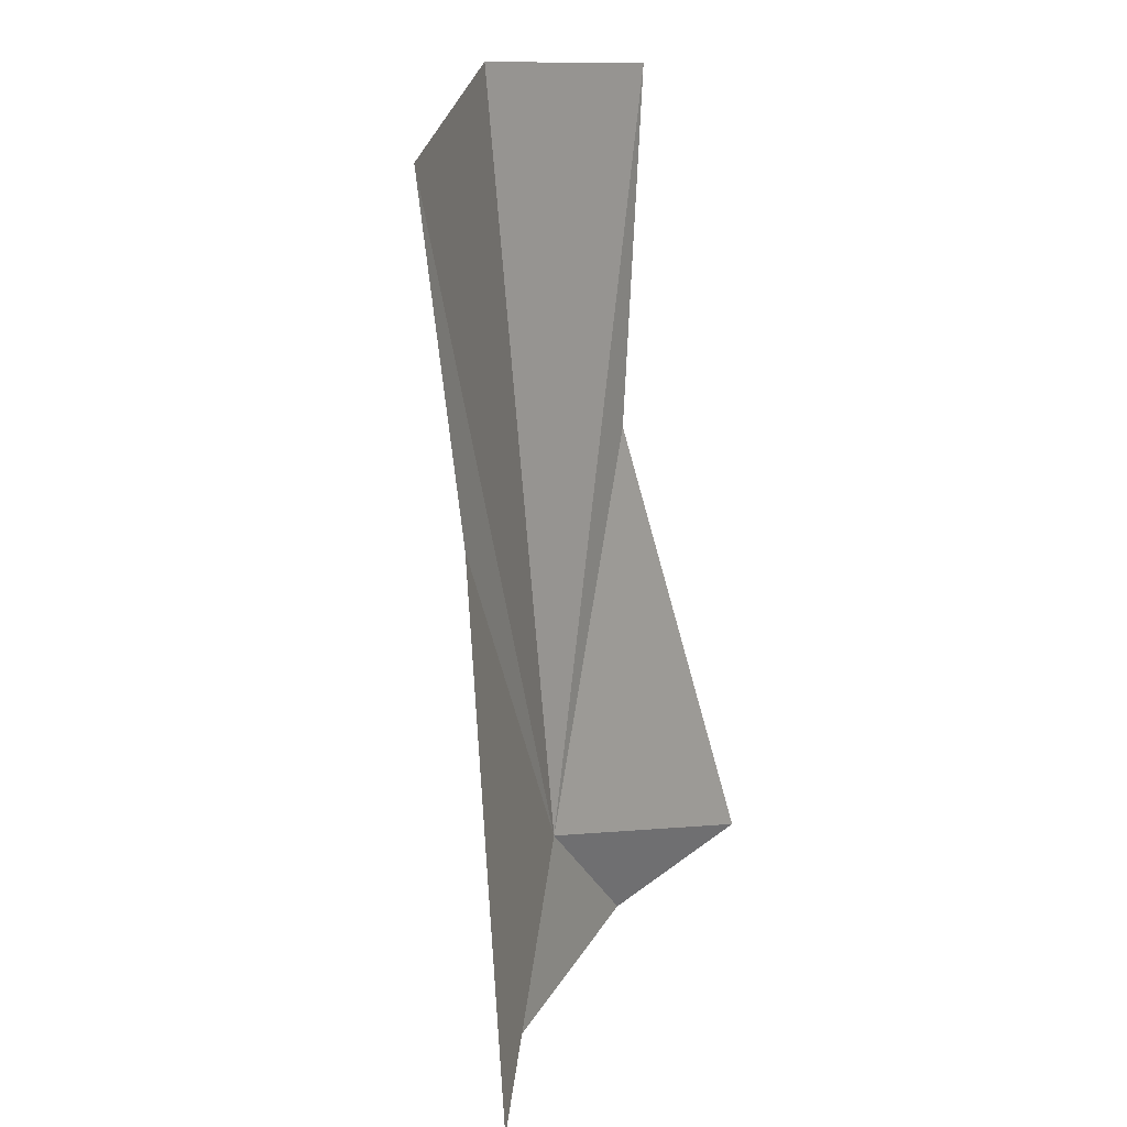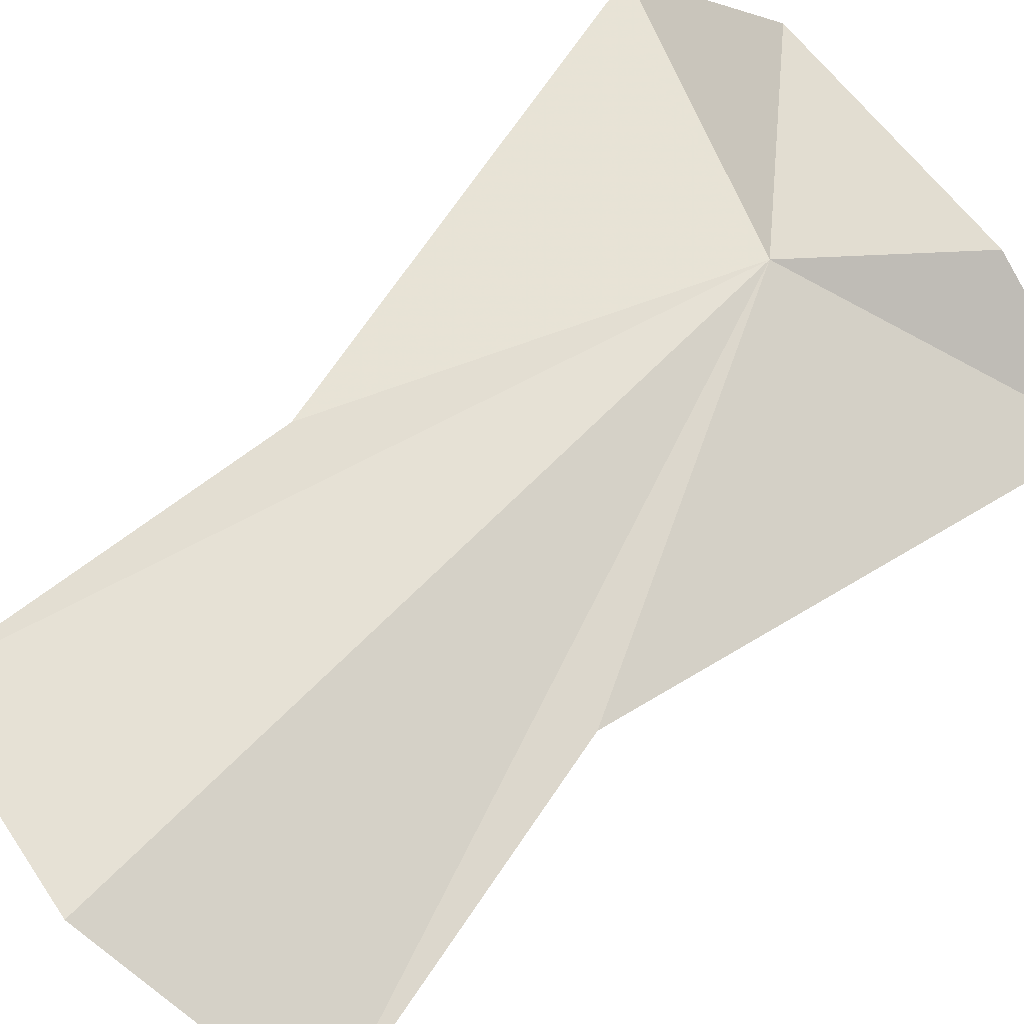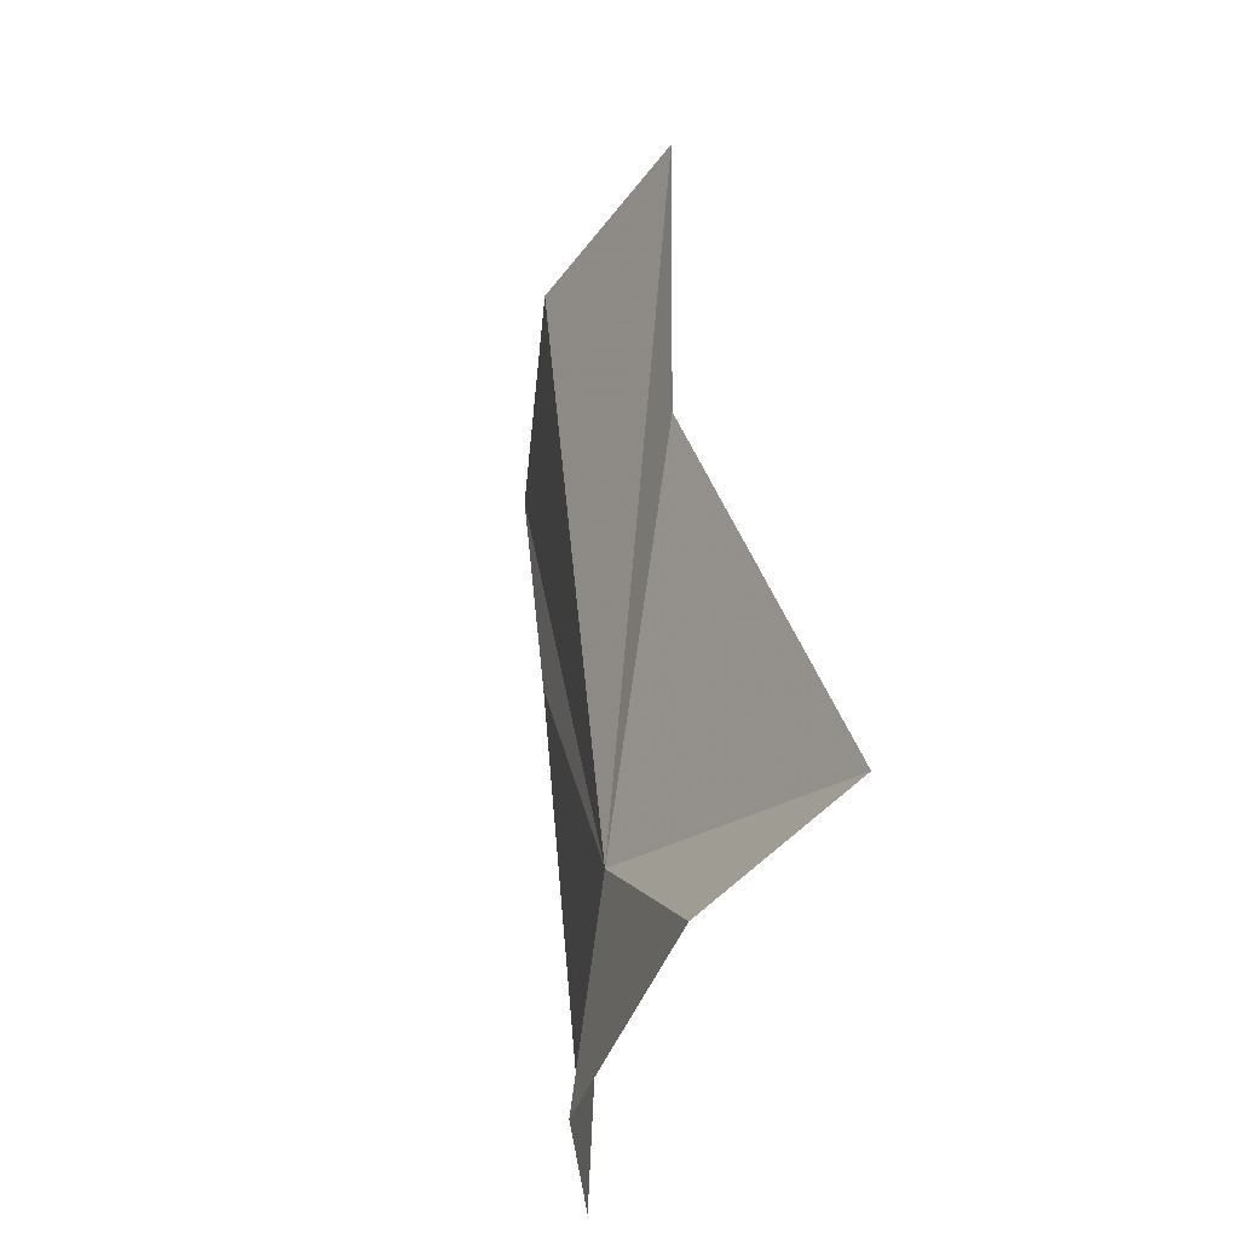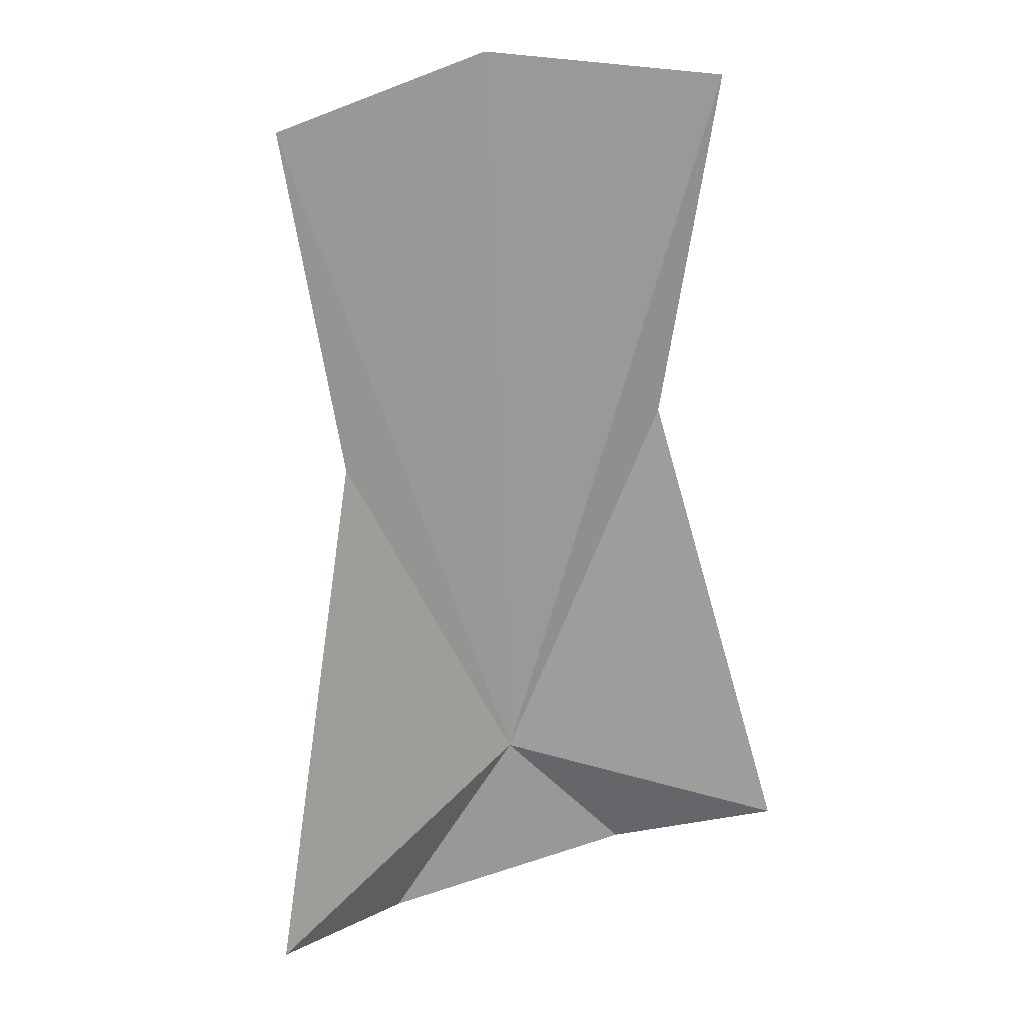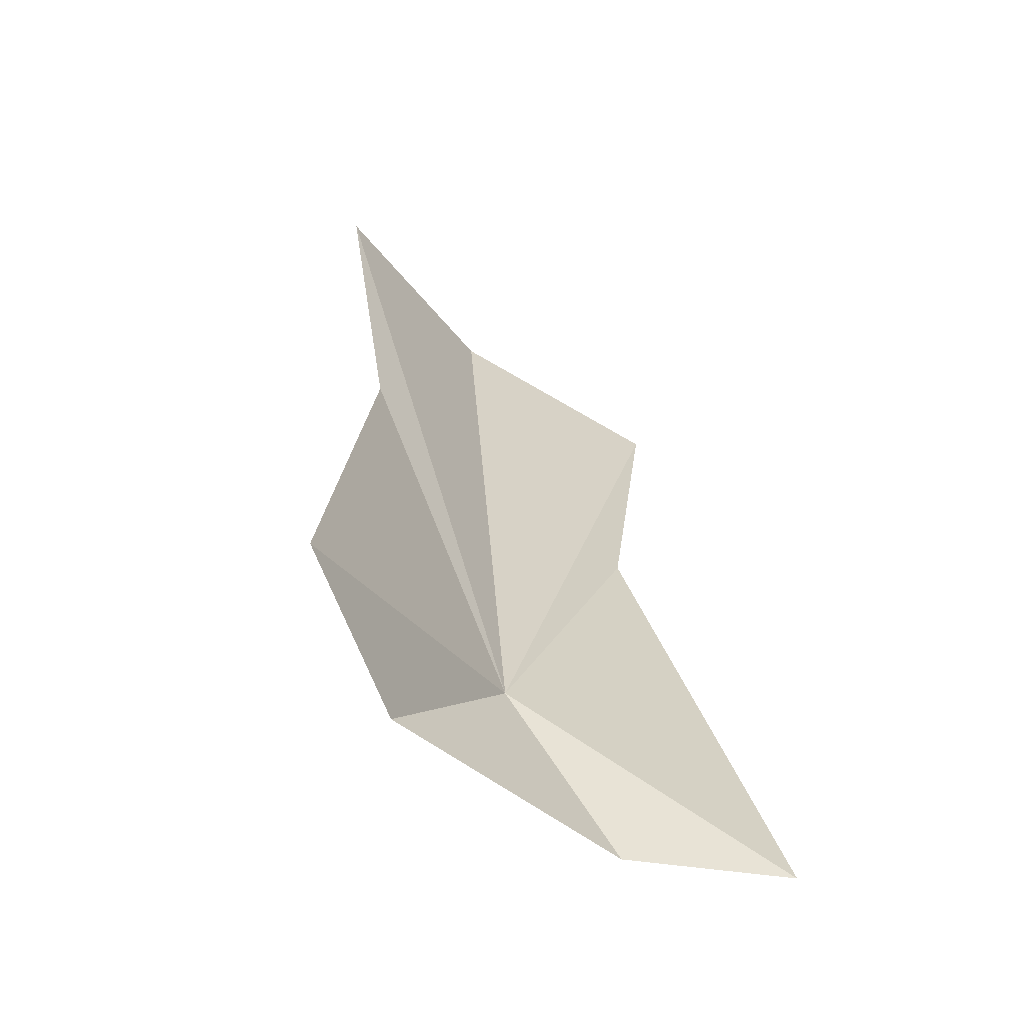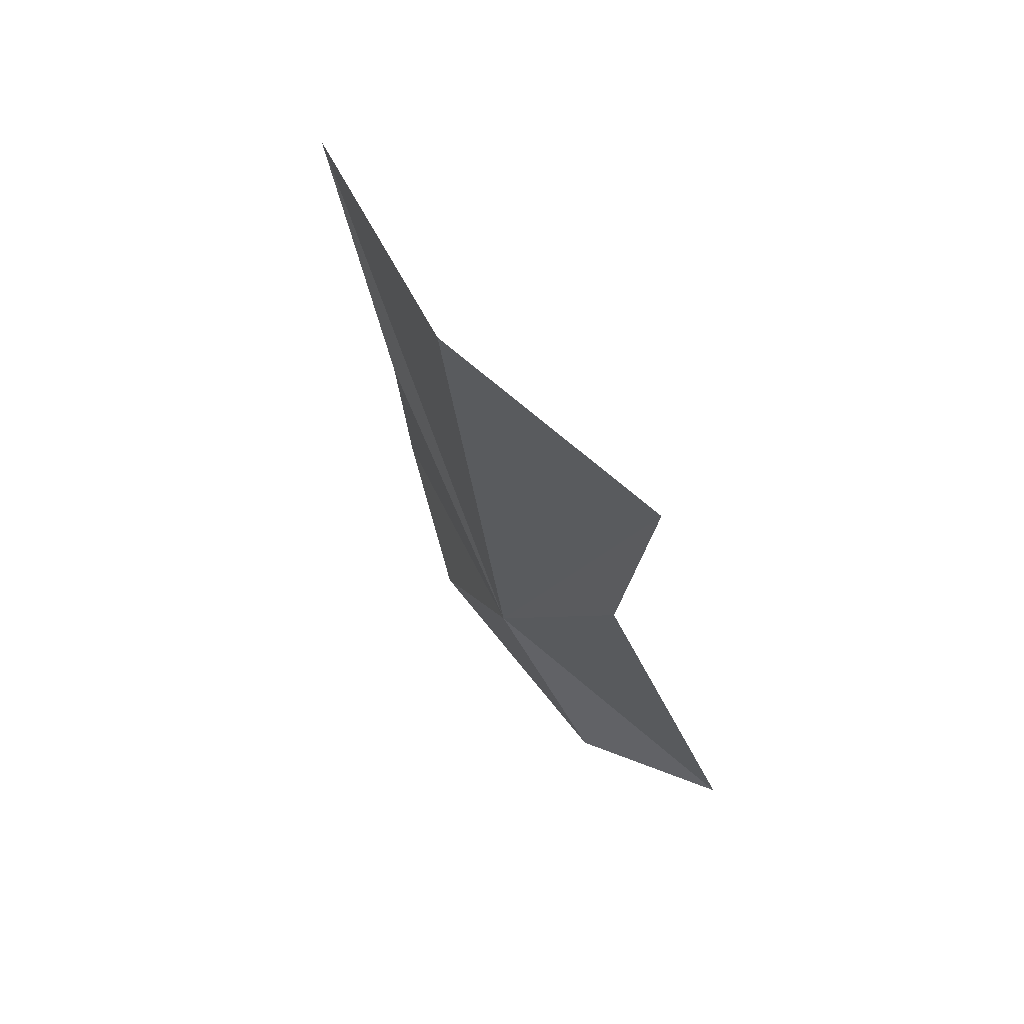
<metadata>
{"format":"obj","ext":"obj","renderer":"f3d","projection":"perspective","resolution":1024,"background":"white","views":[{"elev":21.7,"azim":115.3,"up":"+Y"},{"elev":72.8,"azim":-135.6,"up":"+Z"},{"elev":-49.0,"azim":71.1,"up":"+Y"},{"elev":26.5,"azim":158.8,"up":"+Y"},{"elev":-57.3,"azim":137.9,"up":"+Y"},{"elev":66.1,"azim":50.7,"up":"+Y"}]}
</metadata>
<code>
v -0.02118 -1.079 3.008
v -0.3586 -0.02352 3.028
v -0.02118 0.02231 3.104
v 0.307 -0.04101 3.029
v -0.4353 -1.234 2.888
v -0.2681 -0.5311 3.014
v 0.2335 -0.5473 3.01
v 0.3981 -1.284 2.878
v -0.2037 -1.288 2.986
v 0.1811 -1.324 2.987
f 1 3 2
f 1 4 3
f 1 6 5
f 1 8 7
f 1 2 6
f 1 7 4
f 1 5 9
f 1 10 8
f 1 9 10

</code>
